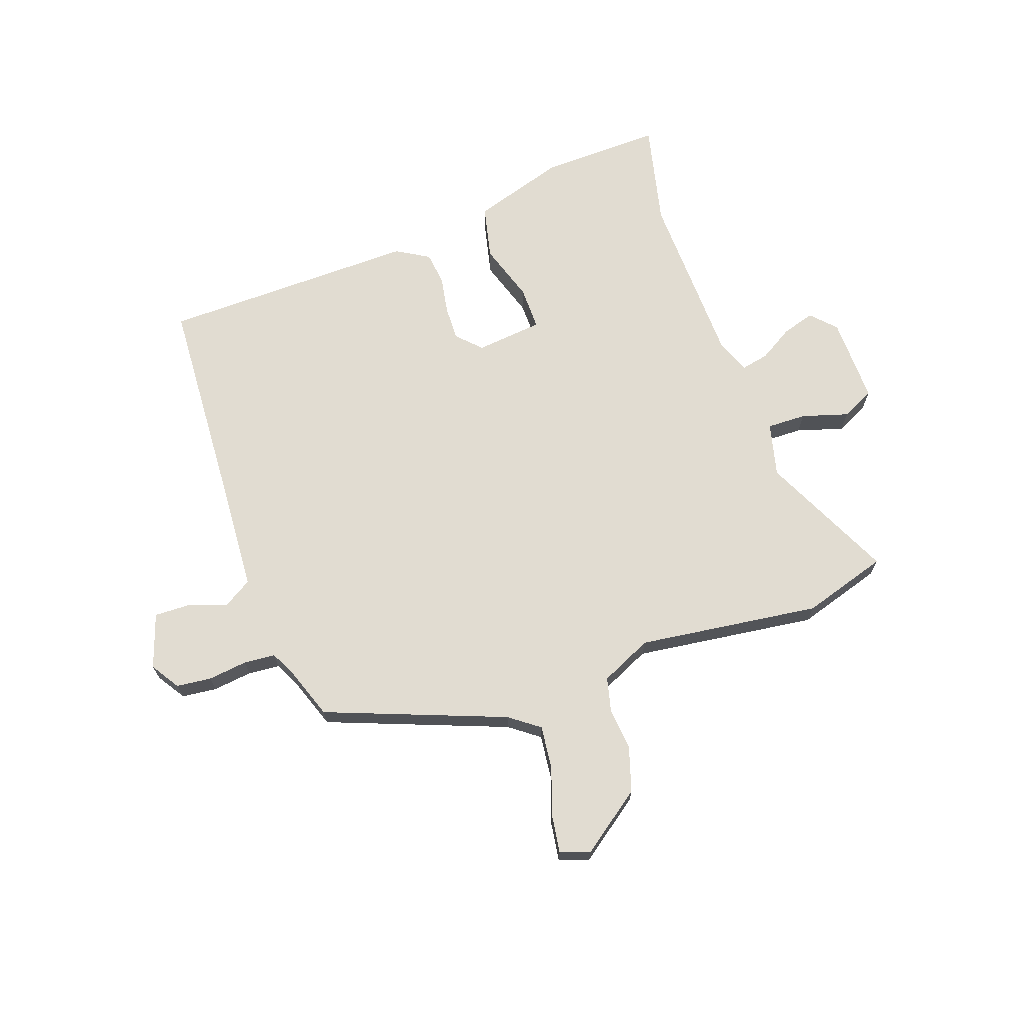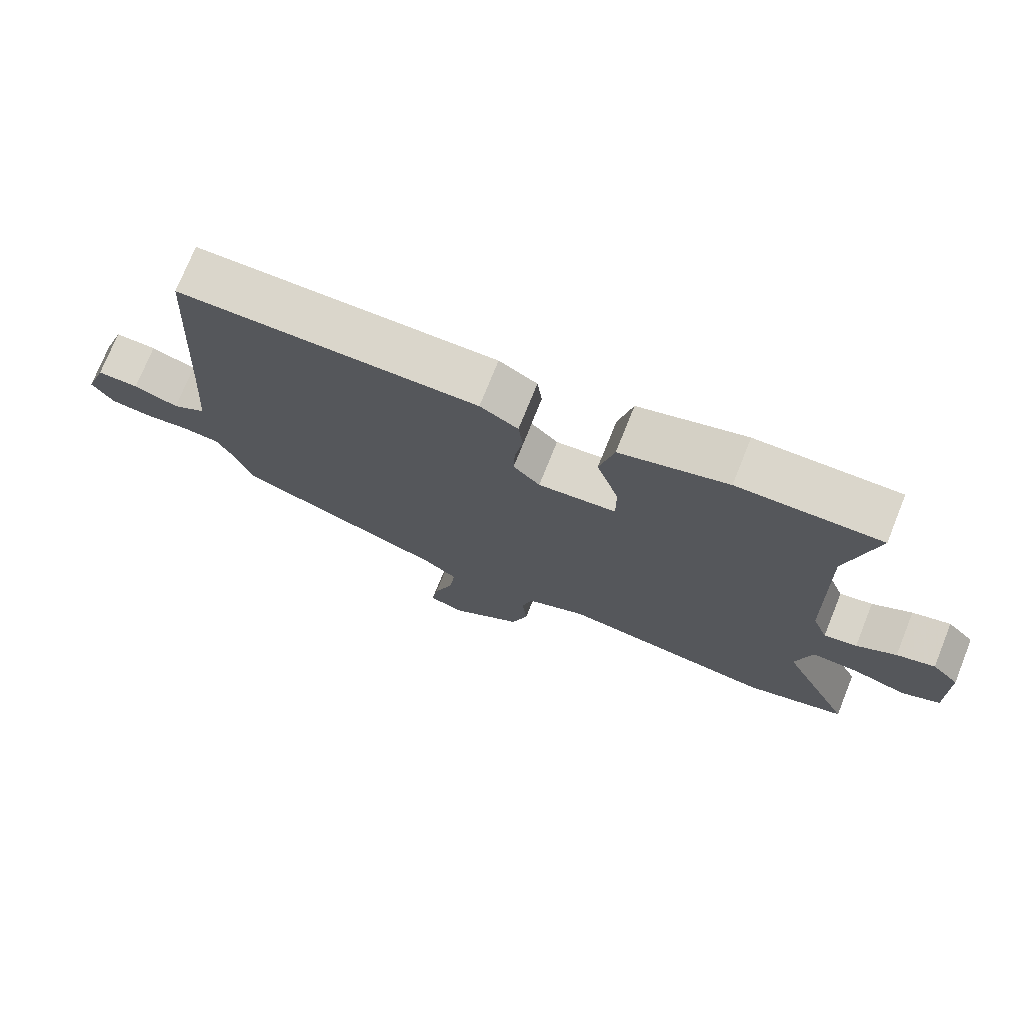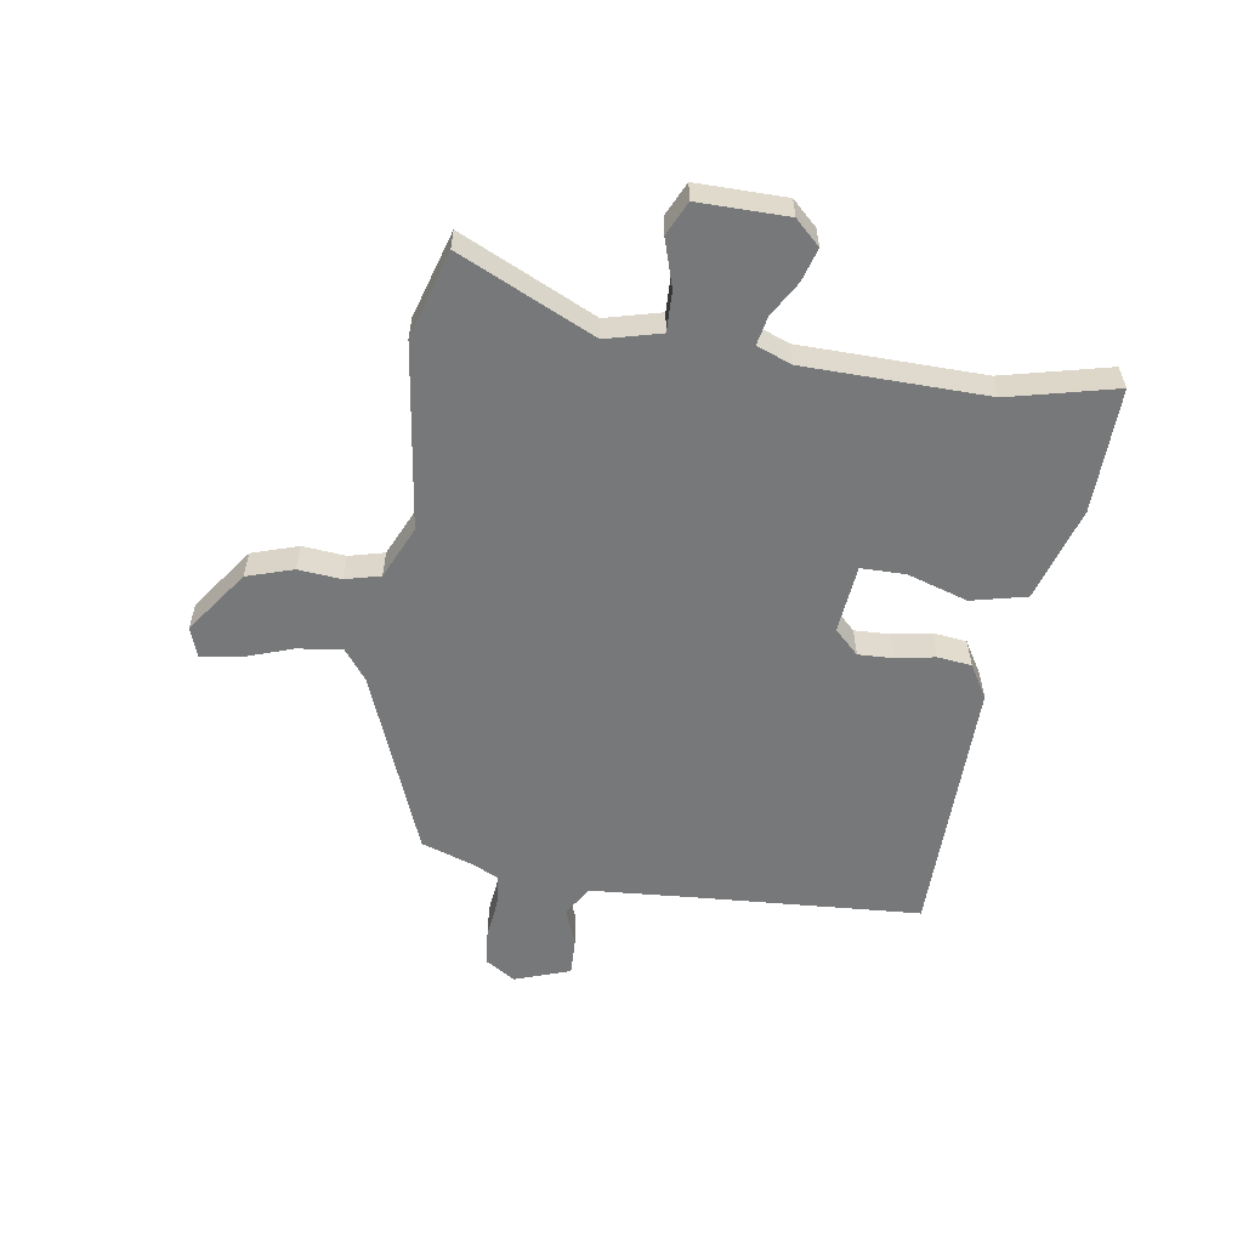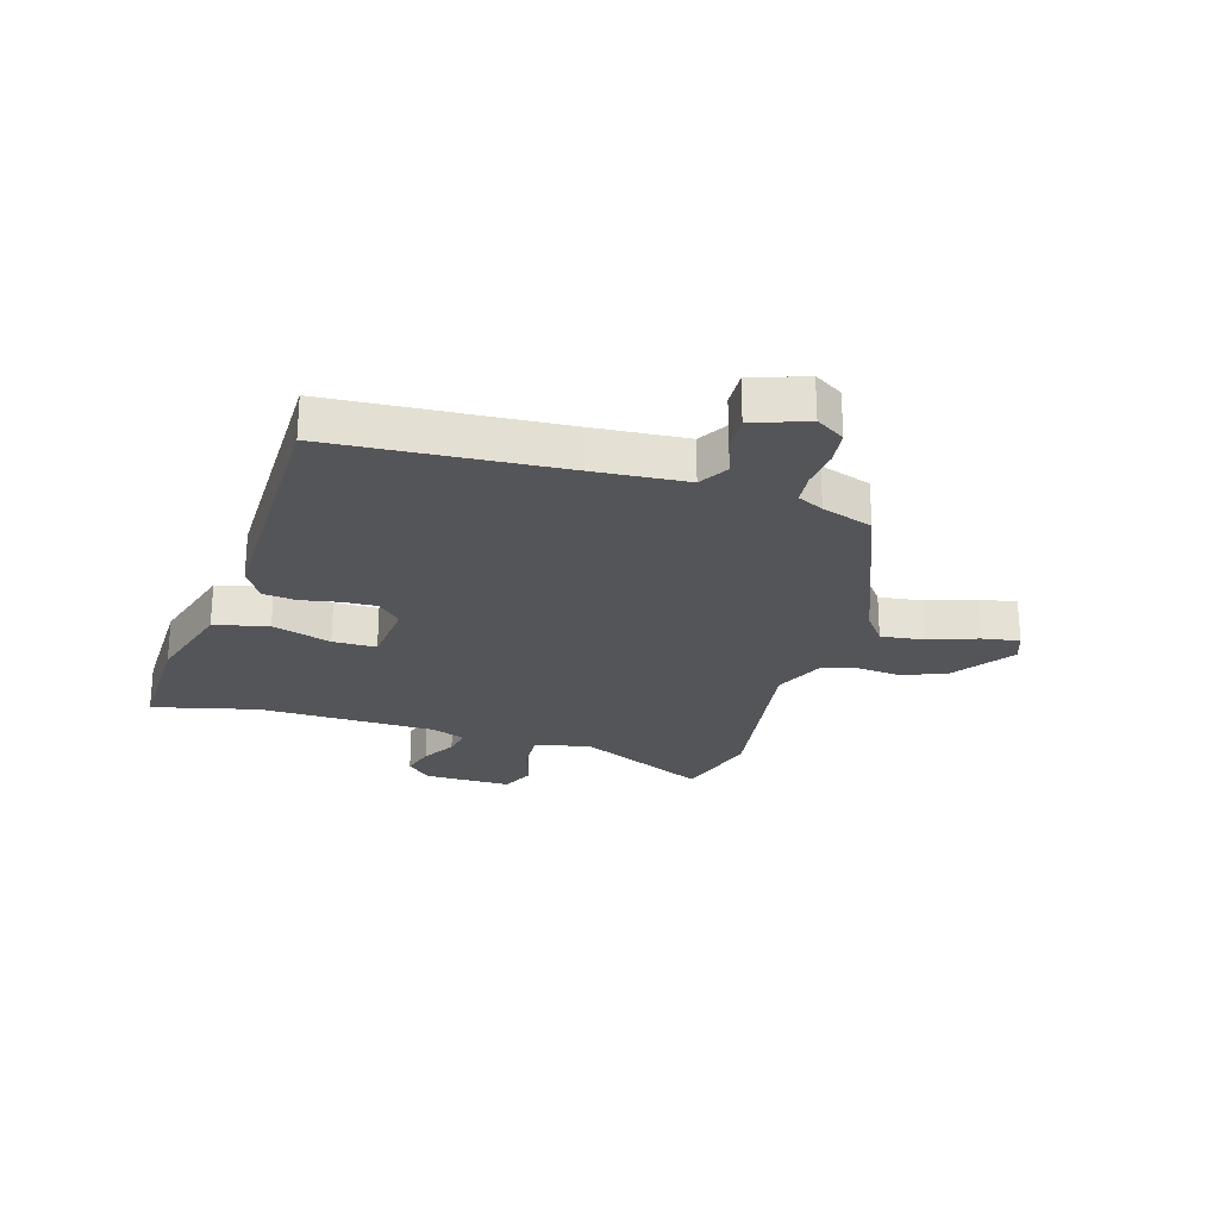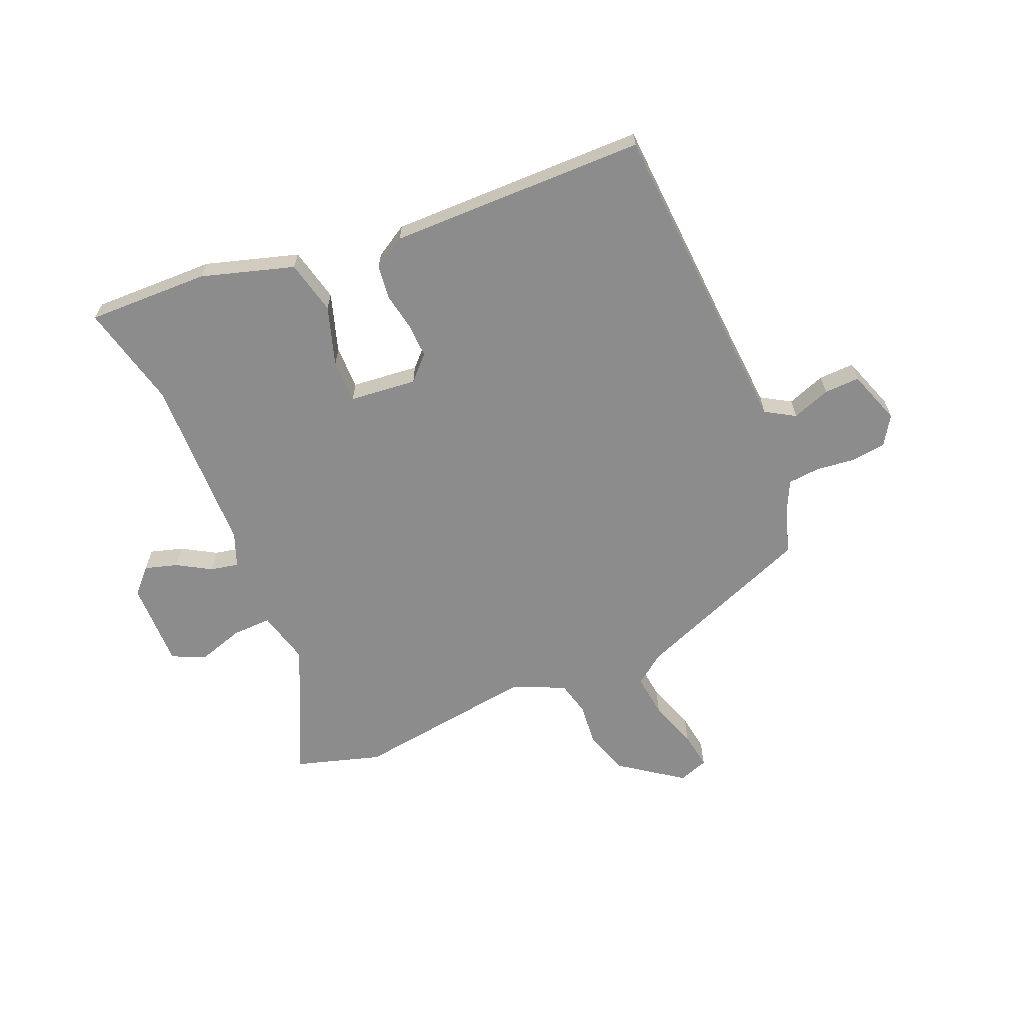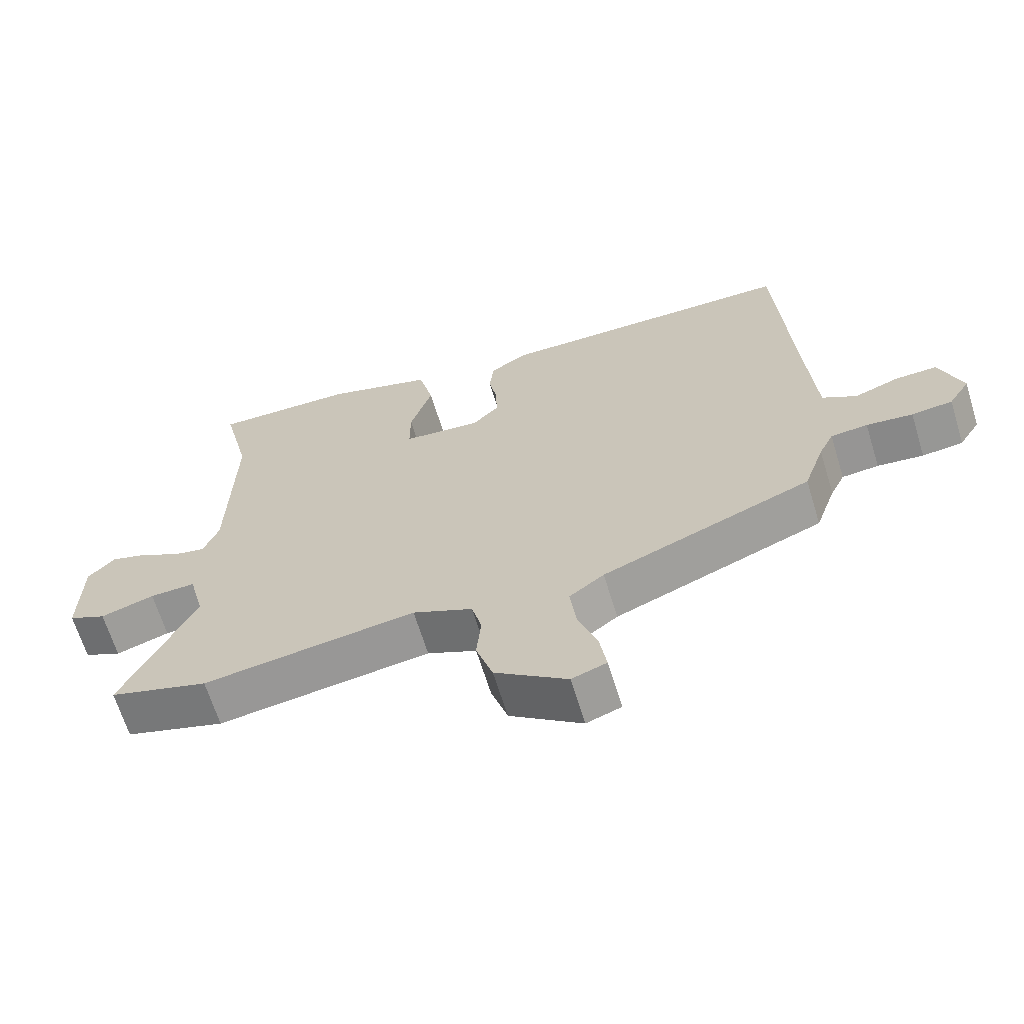
<metadata>
{"format":"obj","ext":"obj","renderer":"f3d","projection":"perspective","resolution":1024,"background":"white","views":[{"elev":69.0,"azim":160.3,"up":"+Y"},{"elev":74.1,"azim":-158.1,"up":"+Z"},{"elev":-57.3,"azim":-98.6,"up":"+Y"},{"elev":-24.8,"azim":73.7,"up":"+Y"},{"elev":-64.3,"azim":23.0,"up":"+Y"},{"elev":-65.7,"azim":17.1,"up":"+Z"}]}
</metadata>
<code>
v 0.489 0.07 -0.404
v 0.176 0.07 -0.526
v 0.124 0.07 -0.565
v 0.133 0.07 -0.641
v 0.162 0.07 -0.725
v 0.172 0.07 -0.791
v 0.12 0.07 -0.809
v 0.012 0.07 -0.731
v -0.013 0.07 -0.652
v -0.006 0.07 -0.579
v -0.021 0.07 -0.519
v -0.111 0.07 -0.478
v -0.43 0.07 -0.521
v -0.579 0.07 -0.476
v -0.471 0.07 -0.246
v -0.495 0.07 -0.152
v -0.564 0.07 -0.154
v -0.645 0.07 -0.179
v -0.702 0.07 -0.152
v -0.7 0.07 0
v -0.66 0.07 0.042
v -0.603 0.07 0.025
v -0.544 0.07 -0.01
v -0.495 0.07 -0.02
v -0.472 0.07 0.039
v -0.465 0.07 0.35
v -0.508 0.07 0.532
v -0.295 0.07 0.527
v -0.134 0.07 0.478
v -0.112 0.07 0.384
v -0.145 0.07 0.281
v -0.145 0.07 0.205
v -0.028 0.07 0.193
v 0.012 0.07 0.234
v 0.01 0.07 0.294
v -0.002 0.07 0.36
v 0.005 0.07 0.418
v 0.062 0.07 0.452
v 0.511 0.07 0.447
v 0.535 0.07 0.046
v 0.546 0.07 -0.116
v 0.597 0.07 -0.147
v 0.664 0.07 -0.123
v 0.726 0.07 -0.121
v 0.759 0.07 -0.216
v 0.727 0.07 -0.266
v 0.666 0.07 -0.273
v 0.597 0.07 -0.265
v 0.542 0.07 -0.27
v 0.52 0.07 -0.315
v 0.489 0 -0.404
v 0.176 0 -0.526
v 0.124 0 -0.565
v 0.133 0 -0.641
v 0.162 0 -0.725
v 0.172 0 -0.791
v 0.12 0 -0.809
v 0.012 0 -0.731
v -0.013 0 -0.652
v -0.006 0 -0.579
v -0.021 0 -0.519
v -0.111 0 -0.478
v -0.43 0 -0.521
v -0.579 0 -0.476
v -0.471 0 -0.246
v -0.495 0 -0.152
v -0.564 0 -0.154
v -0.645 0 -0.179
v -0.702 0 -0.152
v -0.7 0 0
v -0.66 0 0.042
v -0.603 0 0.025
v -0.544 0 -0.01
v -0.495 0 -0.02
v -0.472 0 0.039
v -0.465 0 0.35
v -0.508 0 0.532
v -0.295 0 0.527
v -0.134 0 0.478
v -0.112 0 0.384
v -0.145 0 0.281
v -0.145 0 0.205
v -0.028 0 0.193
v 0.012 0 0.234
v 0.01 0 0.294
v -0.002 0 0.36
v 0.005 0 0.418
v 0.062 0 0.452
v 0.511 0 0.447
v 0.535 0 0.046
v 0.546 0 -0.116
v 0.597 0 -0.147
v 0.664 0 -0.123
v 0.726 0 -0.121
v 0.759 0 -0.216
v 0.727 0 -0.266
v 0.666 0 -0.273
v 0.597 0 -0.265
v 0.542 0 -0.27
v 0.52 0 -0.315
f 46 47 48
f 45 46 48
f 44 45 48
f 43 44 48
f 42 43 48
f 41 42 48 49
f 40 41 49 50
f 50 1 2
f 40 50 2
f 39 40 2
f 38 39 2
f 37 38 2
f 36 37 2
f 35 36 2
f 29 30 31
f 28 29 31
f 27 28 31
f 26 27 31
f 25 26 31 32
f 24 25 32 33
f 21 22 23
f 20 21 23
f 19 20 23
f 18 19 23
f 17 18 23
f 16 17 23 24
f 15 16 24 33
f 14 15 33
f 13 14 33
f 12 13 33
f 8 9 10
f 7 8 10
f 6 7 10
f 5 6 10
f 4 5 10
f 3 4 10 11
f 34 35 2 3
f 12 33 34
f 11 12 34
f 3 11 34
f 98 97 96
f 98 96 95
f 98 95 94
f 98 94 93
f 98 93 92
f 99 98 92 91
f 100 99 91 90
f 52 51 100
f 52 100 90
f 52 90 89
f 52 89 88
f 52 88 87
f 52 87 86
f 52 86 85
f 81 80 79
f 81 79 78
f 81 78 77
f 81 77 76
f 82 81 76 75
f 83 82 75 74
f 73 72 71
f 73 71 70
f 73 70 69
f 73 69 68
f 73 68 67
f 74 73 67 66
f 83 74 66 65
f 83 65 64
f 83 64 63
f 83 63 62
f 60 59 58
f 60 58 57
f 60 57 56
f 60 56 55
f 60 55 54
f 61 60 54 53
f 53 52 85 84
f 84 83 62
f 84 62 61
f 84 61 53
f 1 51 52 2
f 2 52 53 3
f 3 53 54 4
f 4 54 55 5
f 5 55 56 6
f 6 56 57 7
f 7 57 58 8
f 8 58 59 9
f 9 59 60 10
f 10 60 61 11
f 11 61 62 12
f 12 62 63 13
f 13 63 64 14
f 14 64 65 15
f 15 65 66 16
f 16 66 67 17
f 17 67 68 18
f 18 68 69 19
f 19 69 70 20
f 20 70 71 21
f 21 71 72 22
f 22 72 73 23
f 23 73 74 24
f 24 74 75 25
f 25 75 76 26
f 26 76 77 27
f 27 77 78 28
f 28 78 79 29
f 29 79 80 30
f 30 80 81 31
f 31 81 82 32
f 32 82 83 33
f 33 83 84 34
f 34 84 85 35
f 35 85 86 36
f 36 86 87 37
f 37 87 88 38
f 38 88 89 39
f 39 89 90 40
f 40 90 91 41
f 41 91 92 42
f 42 92 93 43
f 43 93 94 44
f 44 94 95 45
f 45 95 96 46
f 46 96 97 47
f 47 97 98 48
f 48 98 99 49
f 49 99 100 50
f 50 100 51 1

</code>
